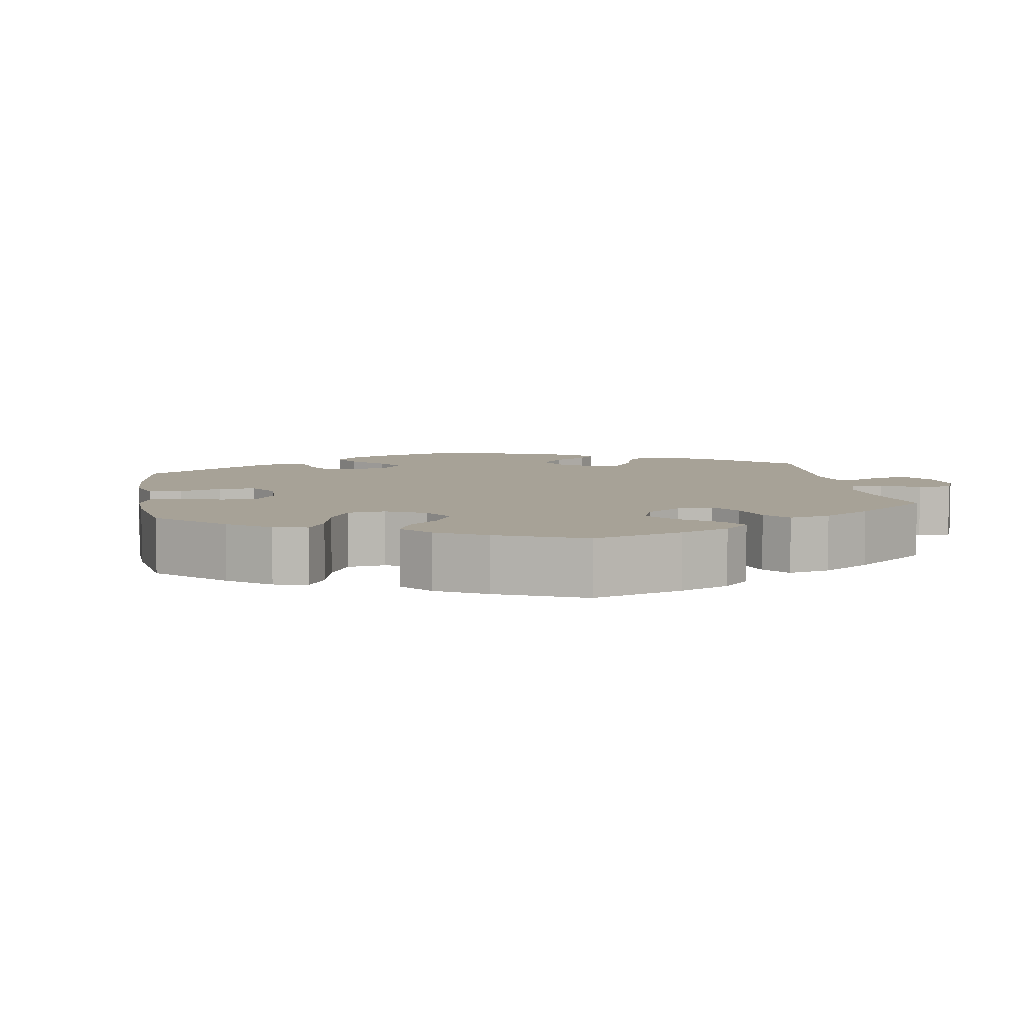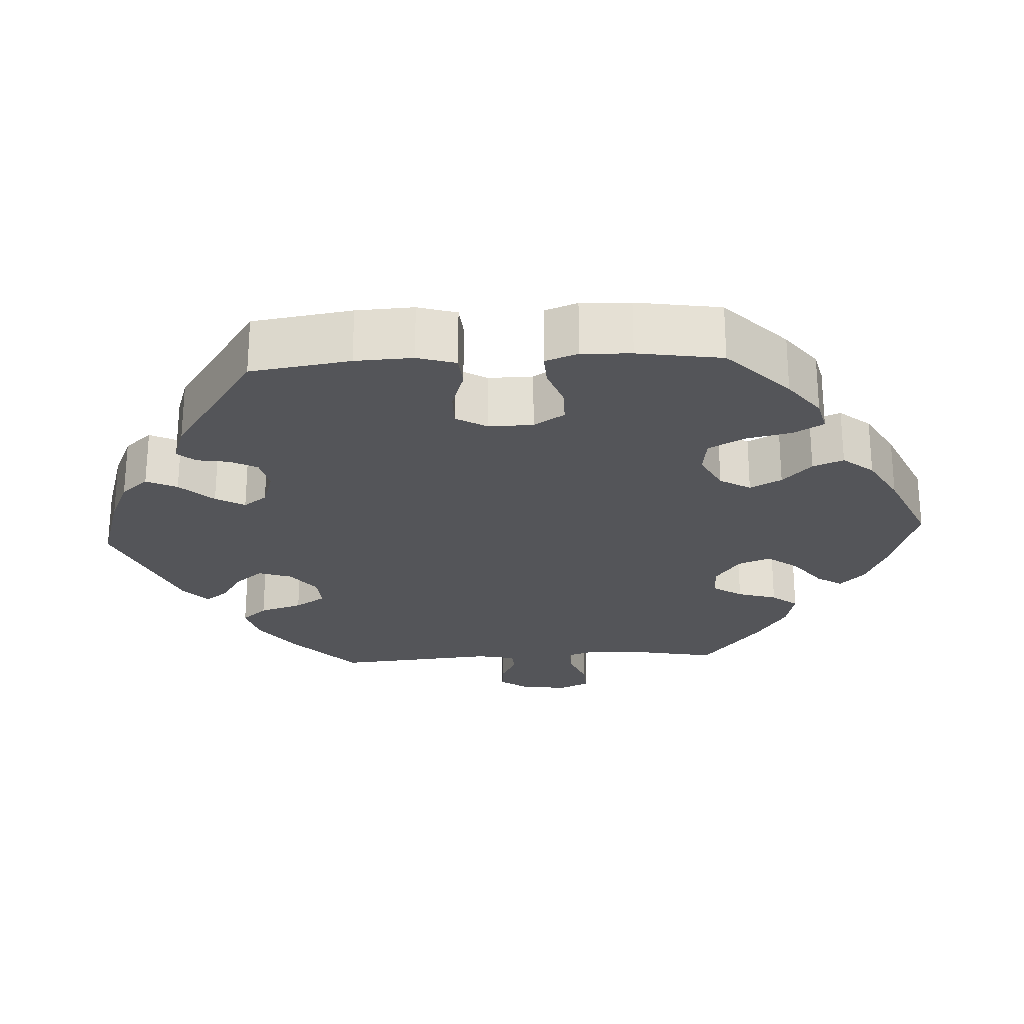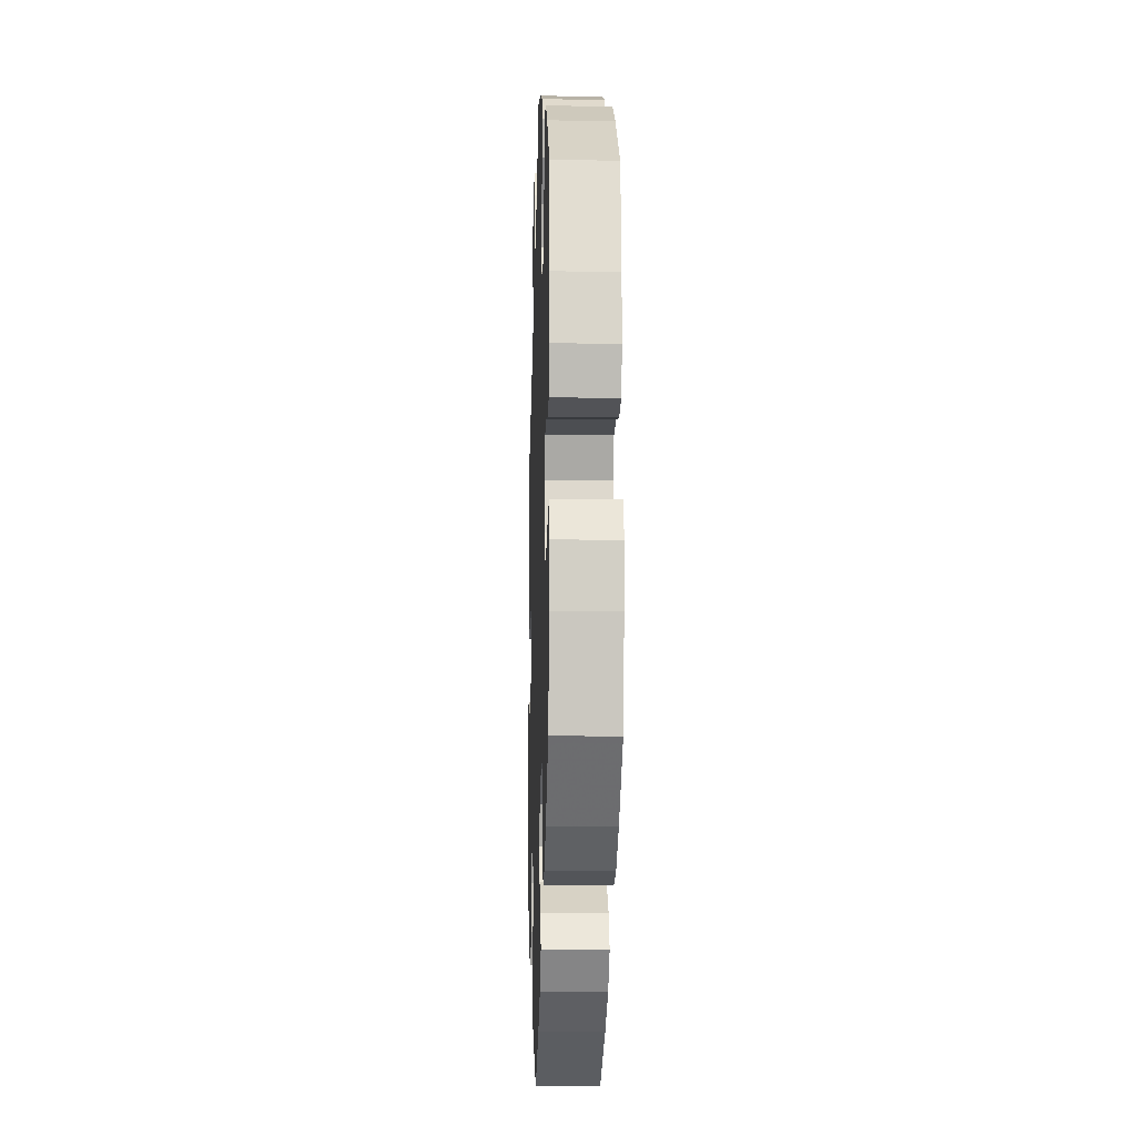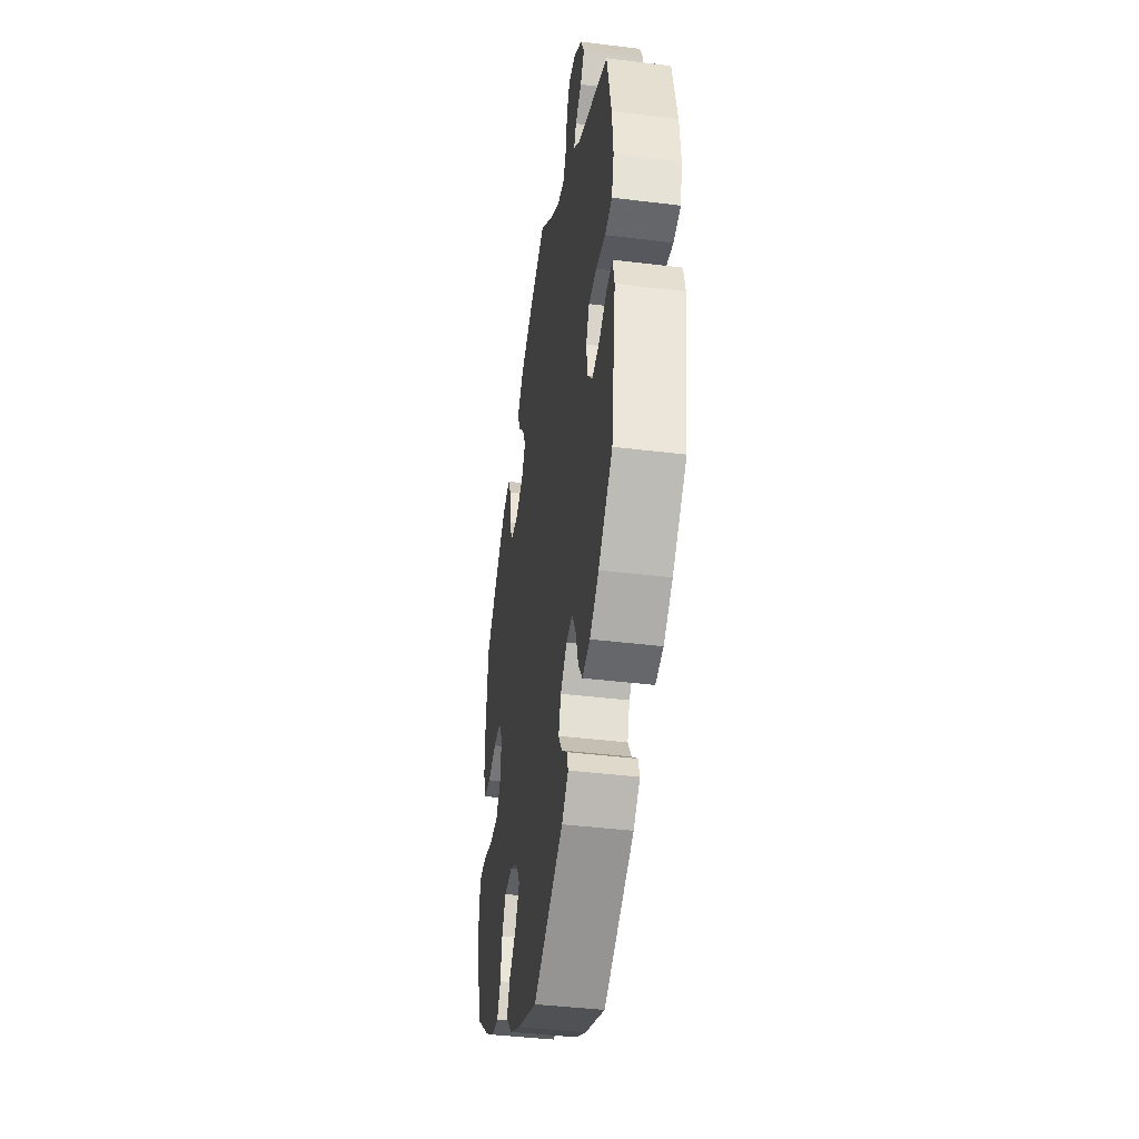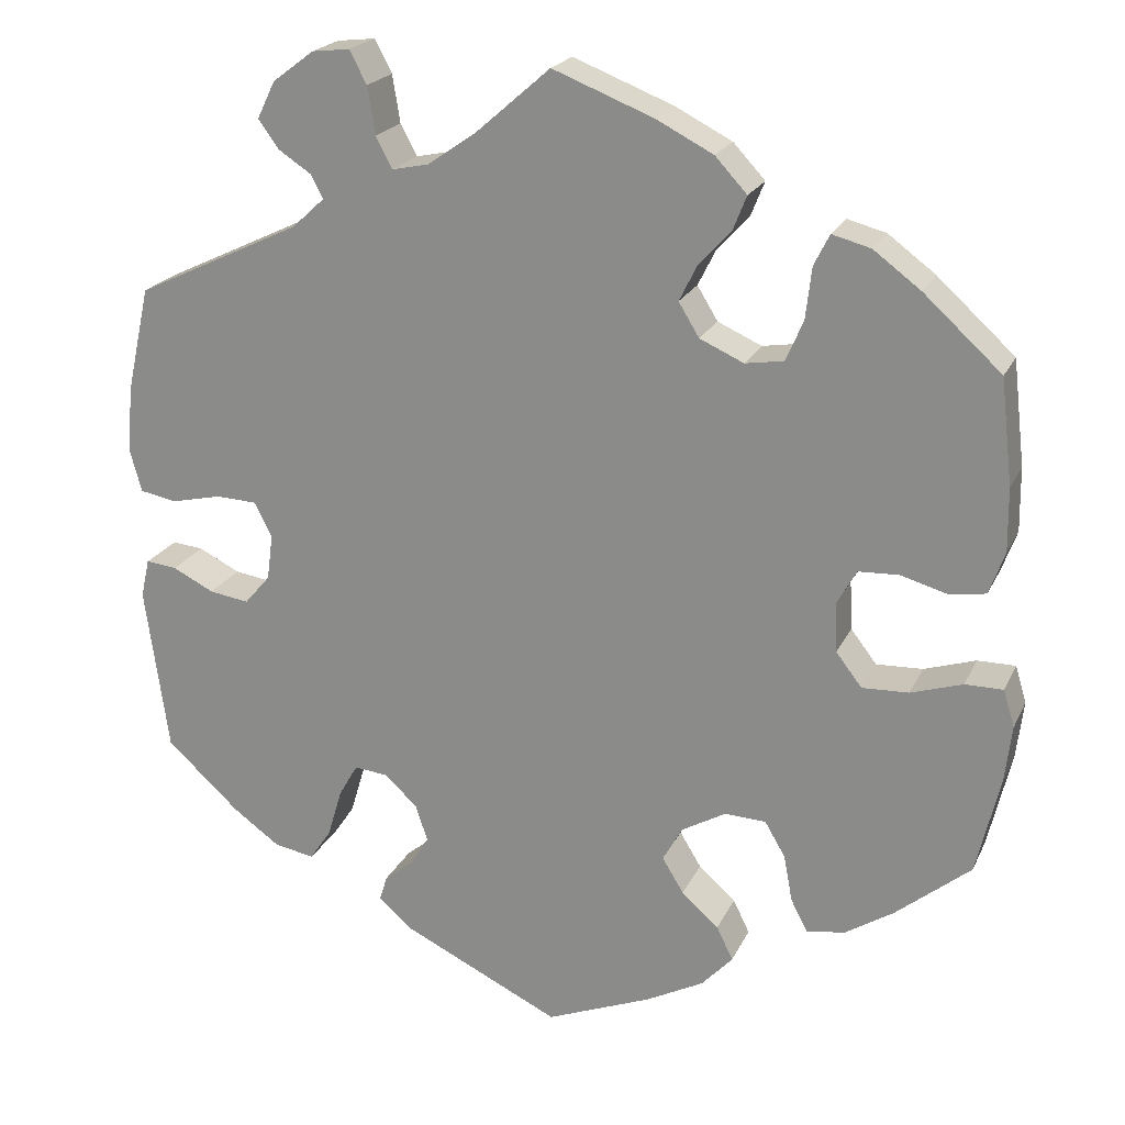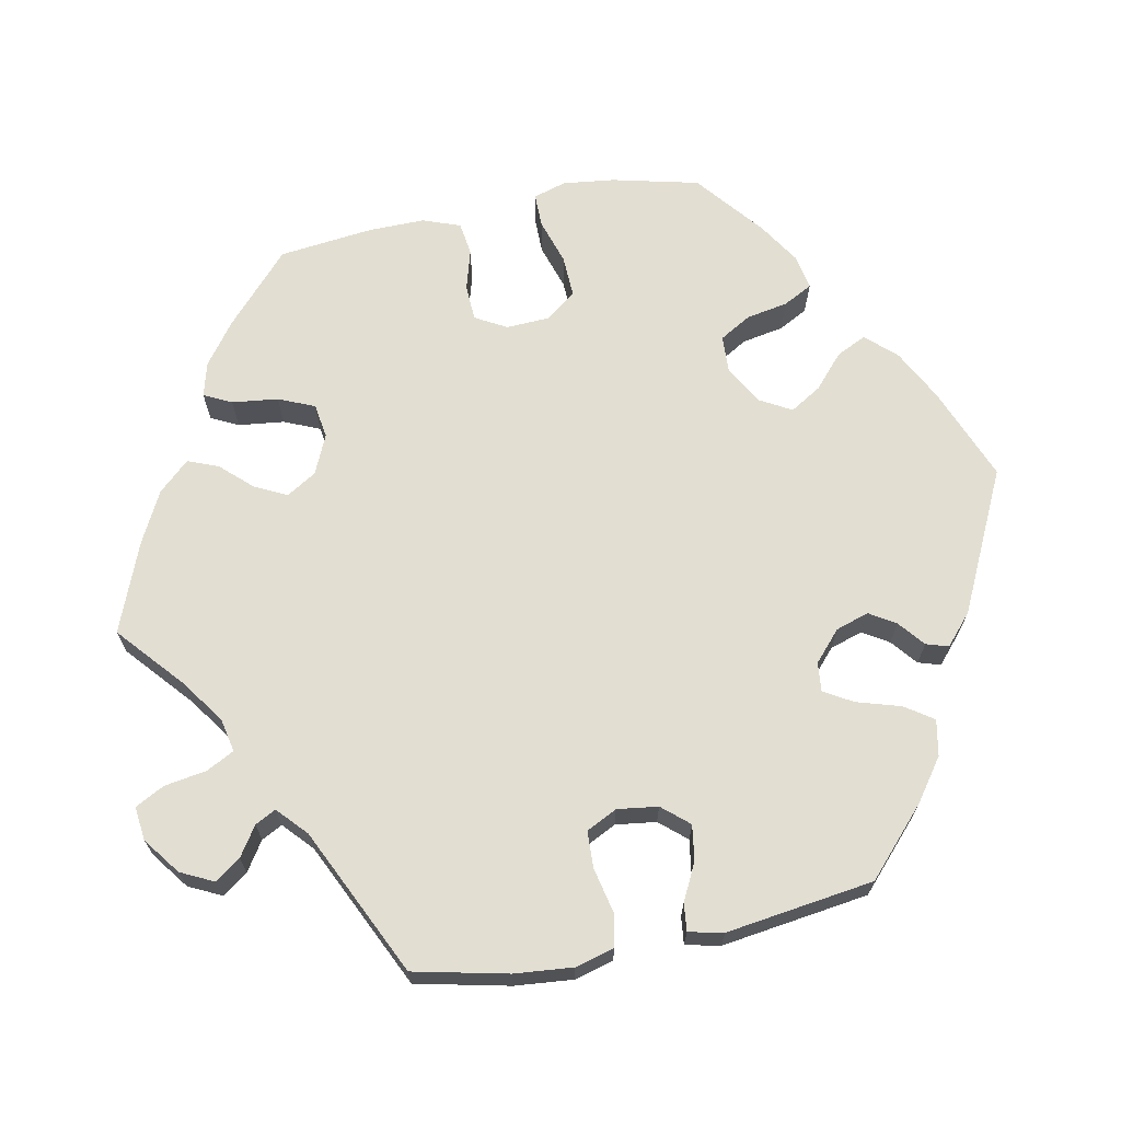
<metadata>
{"format":"obj","ext":"obj","renderer":"f3d","projection":"perspective","resolution":1024,"background":"white","views":[{"elev":6.6,"azim":-69.6,"up":"+Y"},{"elev":-24.7,"azim":-146.6,"up":"+Y"},{"elev":-14.5,"azim":-91.9,"up":"+Z"},{"elev":-41.4,"azim":81.5,"up":"+Z"},{"elev":21.1,"azim":-160.4,"up":"+Z"},{"elev":67.9,"azim":78.8,"up":"+Y"}]}
</metadata>
<code>
v -0.122 0.07 -0.529
v -0.189 0.07 -0.494
v -0.225 0.07 -0.455
v -0.206 0.07 -0.416
v -0.163 0.07 -0.378
v -0.138 0.07 -0.337
v -0.161 0.07 -0.296
v -0.212 0.07 -0.267
v -0.26 0.07 -0.269
v -0.284 0.07 -0.31
v -0.294 0.07 -0.364
v -0.314 0.07 -0.402
v -0.359 0.07 -0.394
v -0.414 0.07 -0.359
v -0.501 0.07 -0.288
v -0.528 0.07 -0.175
v -0.536 0.07 -0.108
v -0.523 0.07 -0.065
v -0.479 0.07 -0.065
v -0.419 0.07 -0.084
v -0.365 0.07 -0.086
v -0.335 0.07 -0.047
v -0.332 0.07 0.01
v -0.355 0.07 0.051
v -0.402 0.07 0.053
v -0.455 0.07 0.038
v -0.498 0.07 0.044
v -0.516 0.07 0.093
v -0.515 0.07 0.167
v -0.501 0.07 0.289
v -0.411 0.07 0.371
v -0.356 0.07 0.412
v -0.311 0.07 0.424
v -0.293 0.07 0.388
v -0.286 0.07 0.328
v -0.266 0.07 0.281
v -0.221 0.07 0.274
v -0.17 0.07 0.297
v -0.146 0.07 0.336
v -0.167 0.07 0.378
v -0.204 0.07 0.418
v -0.22 0.07 0.458
v -0.183 0.07 0.498
v -0.117 0.07 0.532
v 0 0.07 0.578
v 0.086 0.07 0.503
v 0.142 0.07 0.464
v 0.185 0.07 0.455
v 0.204 0.07 0.491
v 0.213 0.07 0.546
v 0.233 0.07 0.584
v 0.277 0.07 0.579
v 0.325 0.07 0.543
v 0.346 0.07 0.5
v 0.322 0.07 0.467
v 0.284 0.07 0.442
v 0.27 0.07 0.415
v 0.308 0.07 0.38
v 0.5 0.07 0.289
v 0.527 0.07 0.167
v 0.534 0.07 0.091
v 0.52 0.07 0.04
v 0.477 0.07 0.032
v 0.419 0.07 0.045
v 0.371 0.07 0.043
v 0.351 0.07 0.003
v 0.358 0.07 -0.05
v 0.388 0.07 -0.085
v 0.434 0.07 -0.078
v 0.482 0.07 -0.054
v 0.518 0.07 -0.05
v 0.528 0.07 -0.095
v 0.501 0.07 -0.288
v 0.416 0.07 -0.366
v 0.362 0.07 -0.405
v 0.315 0.07 -0.414
v 0.29 0.07 -0.377
v 0.273 0.07 -0.32
v 0.251 0.07 -0.282
v 0.213 0.07 -0.286
v 0.174 0.07 -0.321
v 0.16 0.07 -0.364
v 0.181 0.07 -0.398
v 0.215 0.07 -0.426
v 0.224 0.07 -0.455
v 0.184 0.07 -0.49
v 0.001 0.07 -0.578
v -0.122 0 -0.529
v -0.189 0 -0.494
v -0.225 0 -0.455
v -0.206 0 -0.416
v -0.163 0 -0.378
v -0.138 0 -0.337
v -0.161 0 -0.296
v -0.212 0 -0.267
v -0.26 0 -0.269
v -0.284 0 -0.31
v -0.294 0 -0.364
v -0.314 0 -0.402
v -0.359 0 -0.394
v -0.414 0 -0.359
v -0.501 0 -0.288
v -0.528 0 -0.175
v -0.536 0 -0.108
v -0.523 0 -0.065
v -0.479 0 -0.065
v -0.419 0 -0.084
v -0.365 0 -0.086
v -0.335 0 -0.047
v -0.332 0 0.01
v -0.355 0 0.051
v -0.402 0 0.053
v -0.455 0 0.038
v -0.498 0 0.044
v -0.516 0 0.093
v -0.515 0 0.167
v -0.501 0 0.289
v -0.411 0 0.371
v -0.356 0 0.412
v -0.311 0 0.424
v -0.293 0 0.388
v -0.286 0 0.328
v -0.266 0 0.281
v -0.221 0 0.274
v -0.17 0 0.297
v -0.146 0 0.336
v -0.167 0 0.378
v -0.204 0 0.418
v -0.22 0 0.458
v -0.183 0 0.498
v -0.117 0 0.532
v 0 0 0.578
v 0.086 0 0.503
v 0.142 0 0.464
v 0.185 0 0.455
v 0.204 0 0.491
v 0.213 0 0.546
v 0.233 0 0.584
v 0.277 0 0.579
v 0.325 0 0.543
v 0.346 0 0.5
v 0.322 0 0.467
v 0.284 0 0.442
v 0.27 0 0.415
v 0.308 0 0.38
v 0.5 0 0.289
v 0.527 0 0.167
v 0.534 0 0.091
v 0.52 0 0.04
v 0.477 0 0.032
v 0.419 0 0.045
v 0.371 0 0.043
v 0.351 0 0.003
v 0.358 0 -0.05
v 0.388 0 -0.085
v 0.434 0 -0.078
v 0.482 0 -0.054
v 0.518 0 -0.05
v 0.528 0 -0.095
v 0.501 0 -0.288
v 0.416 0 -0.366
v 0.362 0 -0.405
v 0.315 0 -0.414
v 0.29 0 -0.377
v 0.273 0 -0.32
v 0.251 0 -0.282
v 0.213 0 -0.286
v 0.174 0 -0.321
v 0.16 0 -0.364
v 0.181 0 -0.398
v 0.215 0 -0.426
v 0.224 0 -0.455
v 0.184 0 -0.49
v 0.001 0 -0.578
f 83 84 85 86
f 82 83 86 87
f 81 82 87 1
f 75 76 77 78
f 75 78 79
f 74 75 79
f 73 74 79
f 72 73 79
f 69 70 71 72
f 68 69 72 79
f 67 68 79 80
f 61 62 63 64
f 61 64 65
f 58 59 60 61
f 57 58 61 65
f 53 54 55 56
f 53 56 57
f 52 53 57
f 49 50 51 52
f 48 49 52 57
f 47 48 57 65
f 43 44 45 46
f 40 41 42 43
f 39 40 43 46
f 38 39 46 47
f 32 33 34 35
f 32 35 36
f 31 32 36
f 30 31 36
f 29 30 36 37
f 25 26 27 28
f 24 25 28 29
f 17 18 19 20
f 17 20 21
f 16 17 21
f 15 16 21
f 14 15 21 22
f 10 11 12 13
f 9 10 13 14
f 2 3 4 5
f 2 5 6
f 1 2 6
f 81 1 6
f 66 67 80 81
f 66 81 6 7
f 38 47 65 66
f 37 38 66 7
f 24 29 37
f 23 24 37
f 22 23 37 7
f 9 14 22
f 8 9 22
f 7 8 22
f 173 172 171 170
f 174 173 170 169
f 88 174 169 168
f 165 164 163 162
f 166 165 162
f 166 162 161
f 166 161 160
f 166 160 159
f 159 158 157 156
f 166 159 156 155
f 167 166 155 154
f 151 150 149 148
f 152 151 148
f 148 147 146 145
f 152 148 145 144
f 143 142 141 140
f 144 143 140
f 144 140 139
f 139 138 137 136
f 144 139 136 135
f 152 144 135 134
f 133 132 131 130
f 130 129 128 127
f 133 130 127 126
f 134 133 126 125
f 122 121 120 119
f 123 122 119
f 123 119 118
f 123 118 117
f 124 123 117 116
f 115 114 113 112
f 116 115 112 111
f 107 106 105 104
f 108 107 104
f 108 104 103
f 108 103 102
f 109 108 102 101
f 100 99 98 97
f 101 100 97 96
f 92 91 90 89
f 93 92 89
f 93 89 88
f 93 88 168
f 168 167 154 153
f 94 93 168 153
f 153 152 134 125
f 94 153 125 124
f 124 116 111
f 124 111 110
f 94 124 110 109
f 109 101 96
f 109 96 95
f 109 95 94
f 1 88 89 2
f 2 89 90 3
f 3 90 91 4
f 4 91 92 5
f 5 92 93 6
f 6 93 94 7
f 7 94 95 8
f 8 95 96 9
f 9 96 97 10
f 10 97 98 11
f 11 98 99 12
f 12 99 100 13
f 13 100 101 14
f 14 101 102 15
f 15 102 103 16
f 16 103 104 17
f 17 104 105 18
f 18 105 106 19
f 19 106 107 20
f 20 107 108 21
f 21 108 109 22
f 22 109 110 23
f 23 110 111 24
f 24 111 112 25
f 25 112 113 26
f 26 113 114 27
f 27 114 115 28
f 28 115 116 29
f 29 116 117 30
f 30 117 118 31
f 31 118 119 32
f 32 119 120 33
f 33 120 121 34
f 34 121 122 35
f 35 122 123 36
f 36 123 124 37
f 37 124 125 38
f 38 125 126 39
f 39 126 127 40
f 40 127 128 41
f 41 128 129 42
f 42 129 130 43
f 43 130 131 44
f 44 131 132 45
f 45 132 133 46
f 46 133 134 47
f 47 134 135 48
f 48 135 136 49
f 49 136 137 50
f 50 137 138 51
f 51 138 139 52
f 52 139 140 53
f 53 140 141 54
f 54 141 142 55
f 55 142 143 56
f 56 143 144 57
f 57 144 145 58
f 58 145 146 59
f 59 146 147 60
f 60 147 148 61
f 61 148 149 62
f 62 149 150 63
f 63 150 151 64
f 64 151 152 65
f 65 152 153 66
f 66 153 154 67
f 67 154 155 68
f 68 155 156 69
f 69 156 157 70
f 70 157 158 71
f 71 158 159 72
f 72 159 160 73
f 73 160 161 74
f 74 161 162 75
f 75 162 163 76
f 76 163 164 77
f 77 164 165 78
f 78 165 166 79
f 79 166 167 80
f 80 167 168 81
f 81 168 169 82
f 82 169 170 83
f 83 170 171 84
f 84 171 172 85
f 85 172 173 86
f 86 173 174 87
f 87 174 88 1

</code>
